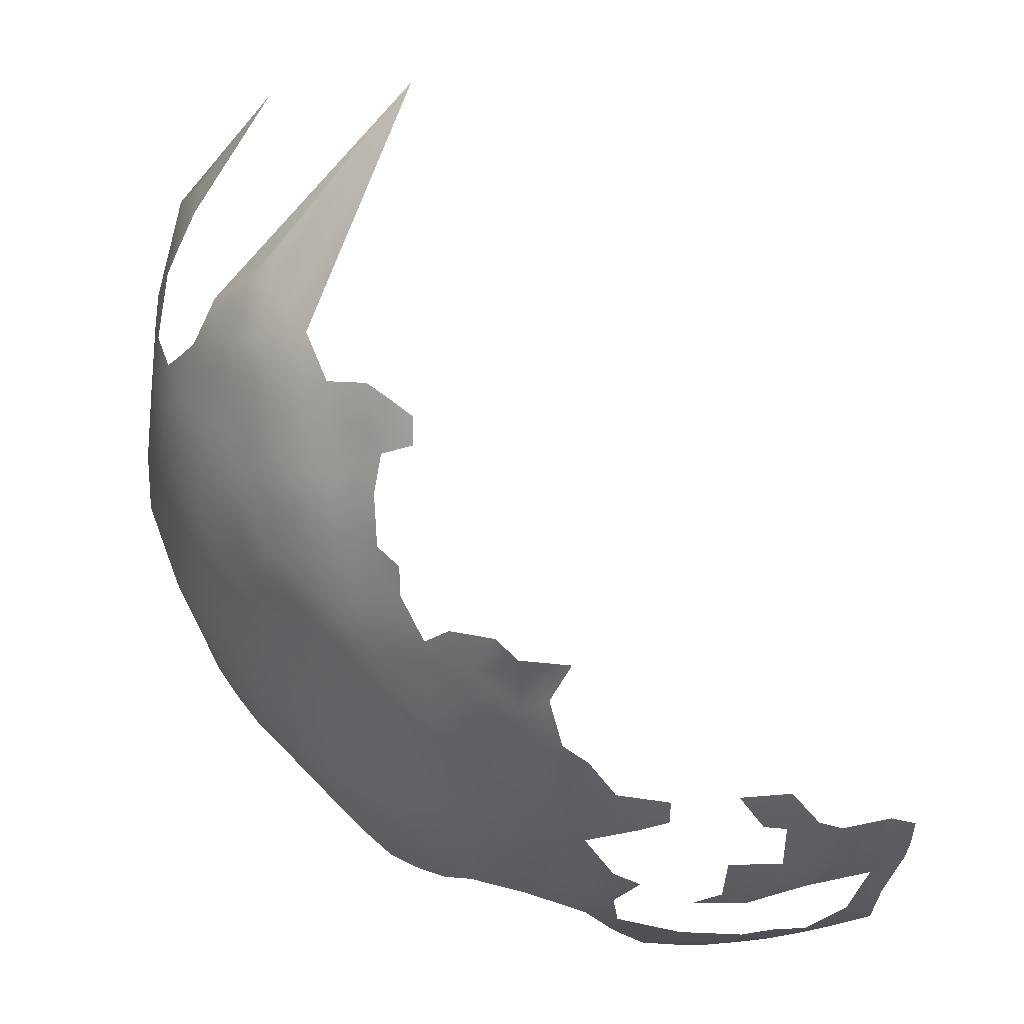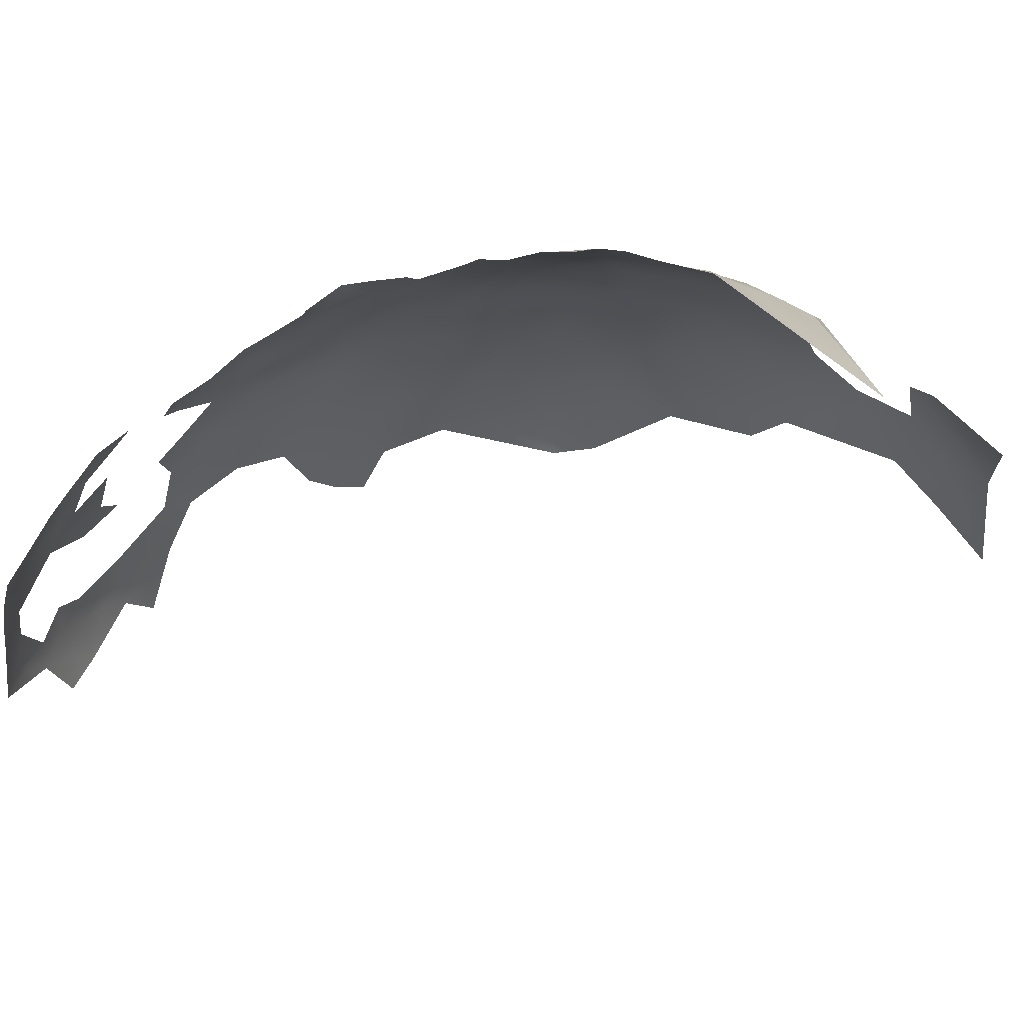
<metadata>
{"format":"obj","ext":"obj","renderer":"f3d","projection":"perspective","resolution":1024,"background":"white","views":[{"elev":72.7,"azim":0.2,"up":"+Z"},{"elev":44.8,"azim":126.1,"up":"+Z"}]}
</metadata>
<code>
v 217.2 431.1 -99.26
v 217.1 434.1 -96.47
v 214.4 433.7 -99.1
v 214.6 431.1 -102.1
v 217.4 428.7 -102.2
v 220 428.7 -99.27
v 220 431.4 -96.43
v 222.7 428.9 -96.39
v 220.1 426.2 -102
v 222.8 426.5 -99.42
v 211.4 436.9 -99.15
v 211.7 433.8 -102.2
v 222.3 431.6 -93.82
v 222.5 434.4 -91.02
v 219.8 434.2 -93.76
v 219.9 437.4 -91.25
v 217.1 437.4 -93.6
v 225.4 429.4 -93.77
v 220.4 423.8 -105.1
v 223.4 421.1 -105.7
v 217.5 426.4 -104.9
v 214.8 427.1 -107.9
v 217.6 424.3 -108.3
v 214.6 425.1 -111.2
v 217.7 422.1 -111.8
v 220.6 421.3 -108.8
v 221.1 418.9 -112.2
v 221.2 417.2 -116
v 224.4 415.9 -113.5
v 224.6 417.9 -109.6
v 218 420.2 -115
v 217.8 418.7 -118.7
v 221 415.8 -119.9
v 224.3 414.5 -117
v 215.2 421.5 -117.4
v 221 414.5 -124.6
v 224.2 413.2 -121
v 216.8 418 -122.5
v 213.3 421.3 -121
v 213.5 419.4 -124.9
v 214.6 423.2 -114.5
v 223 424 -102.2
v 211.9 431.5 -105.1
v 208.7 435 -105.7
v 209.6 431.8 -108.6
v 214.8 429 -104.8
v 206.5 434.9 -109.2
v 204.1 435 -112.5
v 203.3 438 -110
v 200.8 441.5 -110.6
v 201.3 438.2 -113.4
v 200.2 445.1 -107.8
v 198.8 441.5 -114.2
v 197.8 445.2 -111.9
v 202 435.3 -116.3
v 205 432.3 -115.5
v 207.2 432.2 -111.9
v 207.8 429.5 -114.8
v 209.9 429.5 -111.2
v 212.2 429.4 -107.7
v 210.9 426.6 -114
v 212.3 427.5 -110.6
v 199.8 448.9 -105.1
v 202 448.7 -101.5
v 204.2 449 -98.15
v 202.2 452.4 -99.12
v 204.6 452.7 -95.76
v 207.1 452.9 -92.66
v 202.6 456.2 -96.68
v 206.6 449.4 -94.76
v 200.3 455.9 -99.98
v 198.2 459.5 -101
v 197.9 456.1 -103.3
v 199.9 452.4 -102.2
v 197.5 452.8 -105.7
v 203.1 459.7 -94.38
v 205.6 459.9 -91.28
v 203.5 463.3 -92.28
v 201 463.2 -95.46
v 200.6 459.7 -97.69
v 201.4 467.5 -93.47
v 204.2 466.9 -90.38
v 199 466.6 -96.96
v 206 463.6 -89.38
v 198.6 463.3 -98.89
v 197.9 470.6 -97.64
v 196.7 467.1 -100.4
v 205.4 473.2 -89.4
v 194.9 470.9 -102
v 192.8 471 -106.1
v 194.4 467 -104.1
v 198 475 -96.68
v 192 467 -108.4
v 190.5 471 -110
v 208.2 460.2 -88.46
v 205 456.4 -93.29
v 208.2 469.5 -87.27
v 202.7 475.7 -92.19
v 209.2 449.7 -91.7
v 209.7 453.3 -89.85
v 208.9 446.4 -94.04
v 211.5 446.8 -91.18
v 207.7 456.3 -90.46
v 210.6 456.7 -87.42
v 196.2 463.4 -102.6
v 193.9 463.4 -106.4
v 206.5 478.4 -88.71
v 206.3 446.2 -97.42
v 204.1 445.6 -100.8
v 210.6 461.4 -86.16
v 213.6 459.2 -84.21
v 213.8 455.5 -85.28
v 216.2 456.5 -82.81
v 208.3 463.9 -87.15
v 210.9 465.8 -84.92
v 216.4 453.4 -83.94
v 218.7 454.6 -81.36
v 207.2 441.8 -99.86
v 204.4 442.5 -103
v 202.1 445.4 -104.1
v 206.6 439.3 -103.1
v 195.4 456.6 -107
v 195.7 460.1 -104.6
v 193.4 460.3 -108.5
v 191.3 460.9 -112.7
v 193.1 457.1 -111.2
v 197.4 449.6 -108.5
v 195 453.5 -109.7
v 195.1 450 -112.2
v 193.1 450.4 -116.2
v 195.2 447.1 -115.1
v 193 453.9 -113.7
v 191.2 457.7 -115.1
v 191 454.3 -118.1
v 189.4 461.9 -116.9
v 189.3 458 -119.7
v 191.5 450.6 -120.8
v 189.3 454.7 -123
v 189.9 450.7 -125.5
v 192.2 446.6 -123.4
v 193.7 446.7 -118.8
v 196.3 443.2 -117.2
v 221.3 452.3 -80.77
v 224.3 452.9 -78.94
v 221.4 455.2 -79.11
v 224.2 449.8 -80.4
v 218.7 451.9 -82.88
v 190.7 446.8 -128.3
v 193.1 442.9 -126.7
v 194.5 442.8 -121.9
v 204.1 440 -106.4
v 209.1 437 -102.2
v 209 443.2 -96.52
v 211.8 424.2 -117.8
v 208.4 427 -118
v 205.6 428.4 -121.5
v 208.8 424.8 -121.6
v 206.4 425.5 -126.6
v 210.2 422 -125.6
v 211.5 443.6 -93.43
v 211.3 440.7 -95.88
v 214.2 440.9 -93.06
v 214.1 437.6 -95.9
v 214.2 444.1 -90.78
v 214.3 447.8 -88.65
v 212 450.6 -88.82
v 212.1 453.9 -87.29
v 214.5 451.7 -86.35
v 217.4 449.3 -85.5
v 218.6 457.5 -80.23
v 217 444.6 -88.26
v 217 441.2 -90.71
v 219.5 445.4 -85.42
v 225.5 427.1 -96.58
v 225.6 424.8 -99.49
v 228.4 425.3 -96.89
v 228.1 427.5 -94.26
v 199.1 438.7 -117.3
v 187.6 466.6 -119.4
v 189.5 466.4 -114
v 187.8 471.6 -117.2
v 186.3 471.7 -123
v 186.5 465.8 -124.3
v 187.9 462.1 -121.4
v 186.8 477.2 -120.8
v 188.1 476.9 -115.3
v 226 421.8 -102.8
v 191.8 463.5 -110.2
v 222.5 437.3 -88.55
v 219.8 440 -89.2
v 228.7 422.6 -100
v 187.3 459.6 -125.2
v 187.8 454.9 -127.9
v 188.7 450.9 -130.1
v 226.5 419.1 -106.1
v 229.2 417.2 -107.2
v 229.4 419.4 -103.8
v 203.3 432.2 -119.2
v 200.3 435.5 -120.3
v 220.4 449.6 -83.02
v 231.2 425.9 -93.87
v 234.1 423.5 -94.9
v 234.3 425.7 -91.87
v 228.1 415.4 -110.9
v 203.7 428.8 -125.5
v 200.6 431.8 -127
v 198.9 435.3 -124.1
v 197.5 435.5 -129
v 199.2 432.1 -132.1
v 202.5 428.7 -130.1
v 196.1 436.2 -135
v 198.2 432.5 -137.5
v 201.5 428.8 -135.2
v 205.1 425.4 -133.7
v 197.4 439 -120.9
v 196 439 -125.4
v 202.2 431.7 -122.8
v 187.5 482.9 -119.9
v 189.5 447.9 -134.9
v 232.5 415.4 -108
v 232.7 417.4 -104.7
v 232.4 413.4 -111.2
v 235.8 413.7 -108.8
v 235.8 415.6 -105.5
v 228.5 430.1 -91.11
v 227.9 413.7 -114.5
v 237 421.6 -95.65
v 237.1 424 -92.86
v 234.1 421.3 -97.58
v 231.3 423.1 -97.26
v 192 443.3 -131.7
v 194.6 439.4 -130.5
v 232.6 419.8 -101
v 206 429.7 -118
v 194.7 437.9 -143.1
v 201 429.1 -139.3
v 236.7 425.9 -88.96
v 234 428.5 -88.84
v 239.6 424.5 -91.07
v 213.2 418.4 -129.1
v 216.6 416.7 -126.4
v 216.5 415.7 -131.2
v 219.6 414.2 -128.8
v 213.1 417.7 -134.2
v 216.5 414.9 -136
v 219.9 413.2 -133.1
v 209.5 420.4 -137.6
v 213.4 416.8 -138
v 209.5 421.3 -131.7
v 240.4 422.1 -93.41
v 185.2 465 -130.1
v 186.3 458.8 -130.2
v 185 459.4 -135.9
v 187.1 454.5 -132.4
v 227.8 412.3 -118.3
v 193.4 440.5 -135.9
v 203.7 426.5 -138.4
v 235.9 417.5 -102.3
v 239 415.4 -103.1
v 239.1 417.5 -99.95
v 239.3 413.5 -106.6
v 242.1 413.6 -103.9
v 242.1 415.5 -101
v 245 413.8 -102.5
v 244.9 411.9 -106.1
v 236.2 419.6 -99.05
v 239.1 419.8 -97.01
v 245.3 415.7 -99.16
v 248.7 412.6 -103.3
v 245.3 410.1 -109.1
v 252 410.9 -105.1
v 248.3 410.5 -107.1
v 252 409.3 -108.4
v 255.4 409.8 -106.6
v 255.4 411.7 -103.4
v 242.1 417.6 -97.89
v 235.8 411.7 -111.9
v 232.5 411.6 -114.7
v 238.5 412 -109.7
v 238.9 410 -112.8
v 239.1 408.4 -116.9
v 241.9 410.5 -110.2
v 242.1 408.6 -114.5
v 232.7 410.2 -118.5
v 236 409.8 -115.6
v 245.2 408.6 -112.3
v 236.1 408.5 -119.7
v 242.1 407.1 -118.3
v 245.1 407 -116.2
v 245.5 405.6 -119.7
v 242.4 406.1 -122.1
v 245.5 404.5 -124
v 248.7 404.3 -121.6
v 248.9 405.3 -118.1
v 252.4 404.3 -120.4
v 241.3 405.5 -126.1
v 237.9 406 -128.3
v 245.3 403.5 -129.1
v 234.5 406.2 -130.2
v 238.1 404.9 -132.4
v 249.2 403 -125.6
v 243.1 425.4 -89.09
v 230.5 407.1 -134.5
v 226.8 409.5 -131.8
v 226.9 410.3 -127.1
v 223.1 411.9 -129.3
v 223.2 410.9 -134.5
v 226.4 409 -136.4
v 230.6 408.1 -128.9
v 230.4 409.2 -124.5
v 227 411.3 -122.9
v 223 410.6 -139.8
v 226.8 408.4 -141.6
v 222.9 410.2 -145.1
v 219.6 412.4 -142.4
v 219.8 412.6 -137.9
v 235.8 407.4 -124.6
v 232.8 409 -121.9
v 229.7 410.5 -121.3
v 259.3 402.5 -124.2
v 198.4 433 -143.9
v 239.3 407.2 -121.4
v 216.1 414.2 -140.6
v 245.8 402.7 -134.4
v 250.3 401.4 -136.4
v 249.9 401.2 -141.6
v 254.2 400.9 -139.3
v 253.6 401.1 -135.4
v 258.5 400 -141.5
v 258.5 400.4 -136.4
v 254.6 400.6 -144.2
v 250 401.6 -132.6
v 262.7 399.6 -143.8
v 267.1 400.8 -150.2
v 266.9 400 -142.9
v 219.1 412.3 -146.8
v 262.9 403.2 -121.3
v 266.4 404.1 -119.5
v 266.9 405.3 -116.4
v 269.6 403.6 -121.5
v 270.1 404.7 -118.4
v 270.1 406.2 -115
v 273.7 404.3 -120.7
v 273.3 405.6 -116.6
v 266.1 402.6 -124.7
v 273.5 407.1 -112.8
v 273.8 408.5 -109.4
v 276.7 406.2 -115.8
v 276.9 407.8 -111.9
v 276.9 409.5 -108.3
v 270 409.3 -107.7
v 280.1 409.1 -111.2
v 273.8 409.9 -106.4
v 280.5 407.6 -114.7
v 280.1 406.5 -118.8
v 283.2 411 -109.6
v 283.4 409.1 -113.3
v 286.6 410.8 -111.9
v 286.7 409.3 -116.8
v 286.7 408.3 -121.9
v 269.8 410.5 -104.5
v 270 412.4 -100.9
v 267.3 411.1 -103.2
v 263.6 412.1 -101.7
v 267 409.4 -106.8
v 282.3 406.4 -123.3
v 263.2 405.8 -114
v 258.6 399.9 -146.3
v 254.2 400.7 -150.6
v 224.4 412.1 -125
v 266.9 400.2 -137.8
v 271 400.8 -146.3
v 271.3 400.5 -140.6
v 271.3 400.7 -135.7
v 275.5 401.2 -138.8
v 276 401.4 -143.6
v 279.6 401.8 -140.2
v 280.6 402.4 -136.6
v 283.8 408 -118.2
v 262.7 399.8 -139.8
v 284.6 403.2 -140.6
v 283.5 403.5 -134.4
v 284.7 405 -129.9
v 280.2 403 -131.6
v 185.7 483.1 -127.2
v 188.7 490.2 -118.5
v 191.1 490.8 -111.3
v 193.8 490.7 -105
v 193.6 496.6 -109.9
v 189.6 498.9 -119.7
v 190.8 495.4 -114.9
v 189 485.9 -114.7
v 191.2 486 -107.6
v 187.2 494.7 -126.8
v 185.1 490.1 -132.5
v 186.3 499 -137.3
v 272.2 401.5 -151.4
v 203.6 505.3 -100.1
v 223.3 497.1 -80.42
f 143 147 200
f 143 145 117
f 143 117 147
f 5 4 46
f 227 228 202
f 230 202 201
f 145 143 144
f 143 146 144
f 229 227 202
f 229 202 230
f 10 6 9
f 160 161 162
f 160 162 164
f 260 263 276
f 8 174 18
f 21 5 46
f 259 263 260
f 250 239 228
f 279 280 282
f 42 175 10
f 113 117 170
f 171 164 172
f 347 350 353
f 170 117 145
f 264 268 263
f 288 283 281
f 9 42 10
f 262 264 263
f 21 9 5
f 172 164 162
f 176 174 175
f 176 175 191
f 102 160 164
f 260 267 266
f 190 16 189
f 166 168 167
f 276 267 260
f 1 2 3
f 176 230 201
f 176 201 177
f 99 101 102
f 16 14 189
f 15 16 17
f 15 13 14
f 15 14 16
f 222 277 223
f 222 223 220
f 230 176 191
f 261 223 279
f 268 276 263
f 363 361 362
f 177 18 174
f 177 174 176
f 22 60 62
f 259 262 263
f 278 277 222
f 15 2 7
f 319 310 318
f 169 200 147
f 224 223 261
f 120 109 64
f 101 160 102
f 279 223 277
f 279 277 280
f 113 111 112
f 113 112 116
f 289 286 283
f 117 116 147
f 117 113 116
f 203 237 238
f 197 195 196
f 104 167 112
f 221 197 196
f 221 196 220
f 5 1 4
f 7 13 15
f 7 2 1
f 7 1 6
f 99 70 101
f 344 346 342
f 11 152 12
f 76 96 77
f 163 162 161
f 4 1 3
f 250 228 227
f 224 221 220
f 224 220 223
f 22 62 24
f 66 71 74
f 203 201 202
f 203 202 228
f 221 224 258
f 221 258 233
f 261 262 259
f 46 60 22
f 356 352 357
f 258 259 260
f 258 260 266
f 6 10 8
f 6 8 7
f 352 350 349
f 19 42 9
f 19 9 21
f 12 43 4
f 224 259 258
f 224 261 259
f 61 62 59
f 233 258 266
f 104 103 100
f 103 68 100
f 119 121 118
f 357 358 356
f 100 166 167
f 100 167 104
f 5 9 6
f 5 6 1
f 25 24 41
f 43 60 46
f 43 46 4
f 25 23 24
f 8 18 13
f 8 13 7
f 109 119 118
f 57 59 45
f 99 68 70
f 99 100 68
f 272 265 270
f 225 18 177
f 233 197 221
f 351 347 353
f 67 70 68
f 354 357 352
f 72 73 71
f 234 58 56
f 10 175 174
f 10 174 8
f 226 34 255
f 226 29 34
f 274 275 271
f 164 165 102
f 48 57 47
f 272 271 269
f 341 344 342
f 12 3 11
f 12 4 3
f 45 47 57
f 45 44 47
f 285 287 281
f 29 204 30
f 29 226 204
f 65 108 70
f 151 121 119
f 76 80 69
f 266 227 229
f 266 267 227
f 95 110 114
f 120 119 109
f 365 351 361
f 365 361 363
f 79 80 76
f 23 22 24
f 56 58 57
f 271 272 273
f 271 273 274
f 96 68 103
f 282 286 270
f 78 79 76
f 78 76 77
f 155 58 234
f 255 34 37
f 112 167 168
f 112 168 116
f 305 311 370
f 131 141 142
f 79 78 81
f 84 78 77
f 56 57 48
f 84 114 97
f 84 97 82
f 171 165 164
f 288 289 283
f 288 290 289
f 73 74 71
f 28 34 29
f 17 2 15
f 126 125 133
f 25 26 23
f 241 38 40
f 21 46 22
f 21 22 23
f 295 294 293
f 51 48 49
f 59 62 60
f 59 60 45
f 132 128 126
f 343 341 340
f 343 344 341
f 287 284 318
f 84 95 114
f 84 77 95
f 115 114 110
f 292 301 293
f 58 61 59
f 58 59 57
f 250 227 267
f 32 33 28
f 85 80 79
f 264 262 265
f 52 120 63
f 285 278 284
f 285 284 287
f 74 73 75
f 370 311 37
f 285 277 278
f 285 280 277
f 55 48 51
f 55 56 48
f 54 53 50
f 43 45 60
f 287 317 322
f 287 318 317
f 83 85 79
f 83 79 81
f 31 32 28
f 106 123 105
f 106 105 91
f 69 96 76
f 124 123 106
f 78 84 82
f 78 82 81
f 32 31 35
f 65 109 108
f 65 64 109
f 103 77 96
f 103 104 95
f 103 95 77
f 233 266 229
f 198 234 56
f 198 56 55
f 349 347 346
f 349 350 347
f 99 166 100
f 133 132 126
f 288 322 291
f 199 178 215
f 341 342 339
f 341 339 338
f 340 341 338
f 66 74 64
f 66 64 65
f 51 50 53
f 289 290 294
f 87 91 105
f 348 346 344
f 348 349 346
f 154 35 41
f 65 70 67
f 65 67 66
f 269 264 265
f 269 265 272
f 155 61 58
f 108 101 70
f 33 37 34
f 33 34 28
f 353 361 351
f 89 87 86
f 122 75 73
f 87 85 83
f 87 105 85
f 26 20 19
f 296 292 291
f 64 63 120
f 49 50 51
f 50 52 54
f 154 39 35
f 153 161 160
f 89 91 87
f 38 39 40
f 80 72 71
f 80 71 69
f 188 124 106
f 354 349 348
f 354 352 349
f 130 131 129
f 66 69 71
f 66 67 69
f 31 25 41
f 31 41 35
f 86 87 83
f 187 175 42
f 187 191 175
f 306 305 370
f 85 72 80
f 156 155 234
f 156 157 155
f 20 42 19
f 20 187 42
f 319 318 284
f 228 239 237
f 228 237 203
f 169 116 168
f 169 147 116
f 310 319 311
f 310 311 305
f 128 129 127
f 23 19 21
f 23 26 19
f 178 51 53
f 178 55 51
f 200 146 143
f 293 294 290
f 281 280 285
f 281 283 280
f 124 122 123
f 324 325 332
f 283 286 282
f 283 282 280
f 61 155 154
f 90 94 93
f 299 300 297
f 325 328 332
f 156 217 205
f 27 29 30
f 27 28 29
f 291 290 288
f 43 44 45
f 27 31 28
f 240 241 40
f 292 293 290
f 292 290 291
f 130 141 131
f 93 188 106
f 96 67 68
f 96 69 67
f 132 129 128
f 132 130 129
f 134 133 136
f 63 75 127
f 187 20 195
f 187 195 197
f 124 188 125
f 124 125 126
f 205 217 206
f 309 310 305
f 105 123 72
f 105 72 85
f 307 308 304
f 199 55 178
f 199 198 55
f 135 133 125
f 158 159 157
f 165 168 166
f 246 243 242
f 245 246 242
f 135 136 133
f 102 165 166
f 102 166 99
f 329 333 380
f 36 370 37
f 36 37 33
f 108 109 118
f 322 281 287
f 322 288 281
f 316 246 245
f 150 141 140
f 150 142 141
f 304 309 305
f 97 114 115
f 173 200 169
f 149 140 148
f 134 132 133
f 134 130 132
f 368 333 329
f 244 245 242
f 244 242 240
f 90 91 89
f 304 306 307
f 304 305 306
f 137 130 134
f 316 245 323
f 316 323 315
f 375 376 377
f 126 128 122
f 126 122 124
f 373 374 371
f 373 371 335
f 245 248 323
f 245 244 248
f 311 319 255
f 311 255 37
f 27 26 25
f 27 25 31
f 210 205 206
f 153 160 101
f 17 162 163
f 157 154 155
f 137 140 141
f 137 141 130
f 128 75 122
f 128 127 75
f 246 307 306
f 246 306 243
f 139 148 140
f 139 140 137
f 63 64 74
f 63 74 75
f 316 307 246
f 169 168 165
f 149 150 140
f 216 232 208
f 254 194 193
f 93 91 90
f 93 106 91
f 153 108 118
f 153 101 108
f 192 252 193
f 192 193 138
f 199 217 198
f 49 48 47
f 330 329 380
f 213 210 209
f 184 136 135
f 156 234 198
f 156 198 217
f 12 44 43
f 12 152 44
f 212 213 209
f 303 304 308
f 207 216 208
f 359 358 357
f 382 384 378
f 207 199 215
f 207 215 216
f 123 122 73
f 123 73 72
f 384 382 383
f 360 359 379
f 292 298 301
f 292 296 298
f 214 210 213
f 326 331 327
f 314 315 336
f 209 210 206
f 375 374 373
f 355 354 348
f 379 354 355
f 207 217 199
f 207 206 217
f 242 243 241
f 242 241 240
f 206 207 208
f 206 208 209
f 334 397 372
f 149 232 216
f 345 338 337
f 345 340 338
f 16 190 172
f 312 316 315
f 312 315 314
f 138 134 136
f 327 329 330
f 327 330 328
f 111 104 112
f 179 135 180
f 179 184 135
f 169 171 173
f 169 165 171
f 61 24 62
f 331 368 329
f 331 329 327
f 2 17 163
f 254 193 252
f 335 380 333
f 335 371 380
f 88 82 97
f 61 154 41
f 61 41 24
f 138 139 137
f 138 137 134
f 379 359 357
f 379 357 354
f 327 325 326
f 327 328 325
f 257 213 236
f 257 214 213
f 194 148 139
f 193 194 139
f 193 139 138
f 375 377 378
f 197 191 187
f 366 379 355
f 366 360 379
f 314 313 312
f 171 172 190
f 104 110 95
f 104 111 110
f 241 243 36
f 312 313 308
f 30 195 20
f 303 309 304
f 303 299 309
f 247 248 244
f 247 244 249
f 216 215 150
f 216 150 149
f 312 307 316
f 312 308 307
f 231 232 149
f 231 149 148
f 158 156 205
f 158 157 156
f 17 16 172
f 17 172 162
f 52 63 127
f 26 27 30
f 26 30 20
f 282 270 265
f 249 244 240
f 233 191 197
f 181 179 180
f 3 2 163
f 3 163 11
f 11 163 161
f 373 376 375
f 178 53 142
f 30 204 196
f 30 196 195
f 296 291 322
f 306 36 243
f 306 370 36
f 215 178 142
f 215 142 150
f 159 40 39
f 32 39 38
f 32 35 39
f 220 196 204
f 220 204 222
f 255 319 284
f 261 279 282
f 332 298 324
f 250 302 239
f 310 317 318
f 253 254 252
f 98 88 107
f 54 129 131
f 54 52 127
f 54 127 129
f 183 184 179
f 233 229 230
f 233 230 191
f 157 159 39
f 157 39 154
f 212 236 213
f 50 49 151
f 269 268 264
f 201 225 177
f 369 368 331
f 226 222 204
f 226 278 222
f 38 33 32
f 301 295 293
f 343 348 344
f 44 152 121
f 211 212 209
f 237 239 302
f 192 136 184
f 192 138 136
f 54 142 53
f 54 131 142
f 18 14 13
f 81 82 88
f 364 363 362
f 182 183 179
f 182 179 181
f 296 317 297
f 296 322 317
f 381 378 377
f 381 382 378
f 211 208 232
f 211 209 208
f 372 376 373
f 372 373 335
f 387 393 388
f 250 267 276
f 356 350 352
f 173 171 190
f 38 241 36
f 38 36 33
f 255 278 226
f 255 284 278
f 256 211 232
f 256 232 231
f 365 363 364
f 111 113 170
f 351 346 347
f 367 338 339
f 120 151 119
f 286 272 270
f 152 118 121
f 151 49 47
f 275 269 271
f 185 182 181
f 185 181 186
f 180 188 93
f 180 93 94
f 261 265 262
f 261 282 265
f 180 135 125
f 180 125 188
f 201 203 238
f 201 238 225
f 345 337 320
f 161 153 118
f 44 151 47
f 44 121 151
f 52 151 120
f 52 50 151
f 159 240 40
f 367 339 342
f 210 158 205
f 386 218 392
f 353 362 361
f 296 297 300
f 249 240 159
f 321 236 212
f 336 315 323
f 111 115 110
f 386 392 387
f 332 301 298
f 219 194 254
f 299 297 317
f 392 393 387
f 219 148 194
f 219 231 148
f 92 89 86
f 355 348 343
f 334 372 335
f 389 387 388
f 391 387 389
f 183 192 184
f 86 83 81
f 294 286 289
f 309 317 310
f 309 299 317
f 367 337 338
f 86 98 92
f 181 180 94
f 286 273 272
f 251 192 183
f 251 252 192
f 351 342 346
f 11 118 152
f 11 161 118
f 235 211 256
f 334 335 333
f 386 387 391
f 303 308 313
f 247 249 214
f 247 214 257
f 251 253 252
f 249 159 158
f 303 300 299
f 214 158 210
f 214 249 158
f 186 181 94
f 218 185 186
f 300 298 296
f 300 324 298
f 326 325 324
f 330 380 371
f 98 81 88
f 98 86 81
f 385 185 218
f 397 376 372
f 345 343 340
f 375 378 384
f 360 366 383
f 392 218 186
f 235 321 212
f 235 212 211
f 219 256 231
f 366 355 343
f 366 384 383
f 381 377 376
f 330 332 328
f 334 333 368
f 247 323 248
f 390 386 391
f 182 251 183
f 369 331 326
f 394 396 395
f 321 257 236
f 381 383 382
f 390 391 389
f 385 218 386
f 394 386 390
f 385 182 185
f 219 254 253
f 235 256 219
f 394 395 385
f 394 385 386
f 390 396 394
f 321 247 257
f 398 389 388
f 385 251 182
f 398 390 389
f 399 107 88
f 399 98 107
f 399 88 97
f 399 97 115
f 399 92 98

</code>
